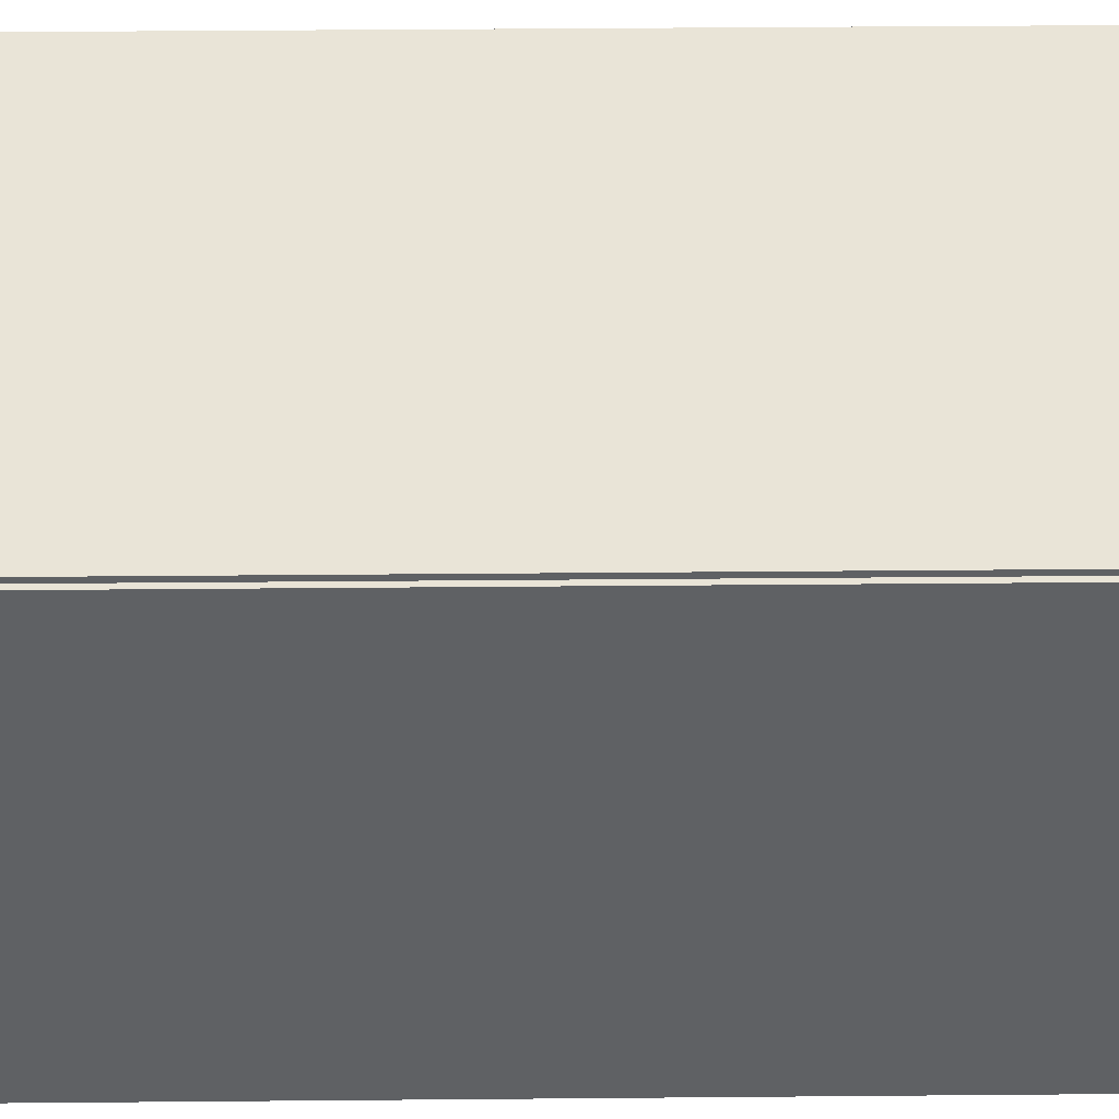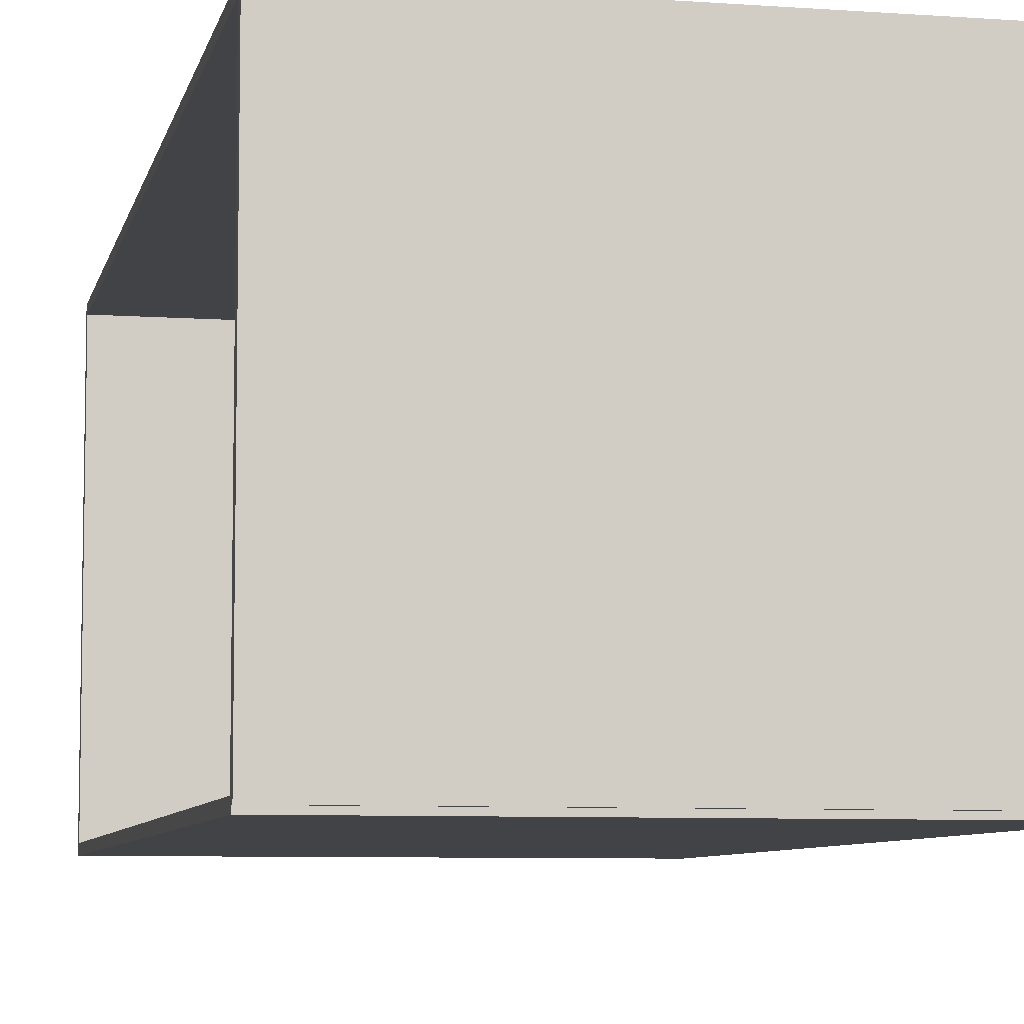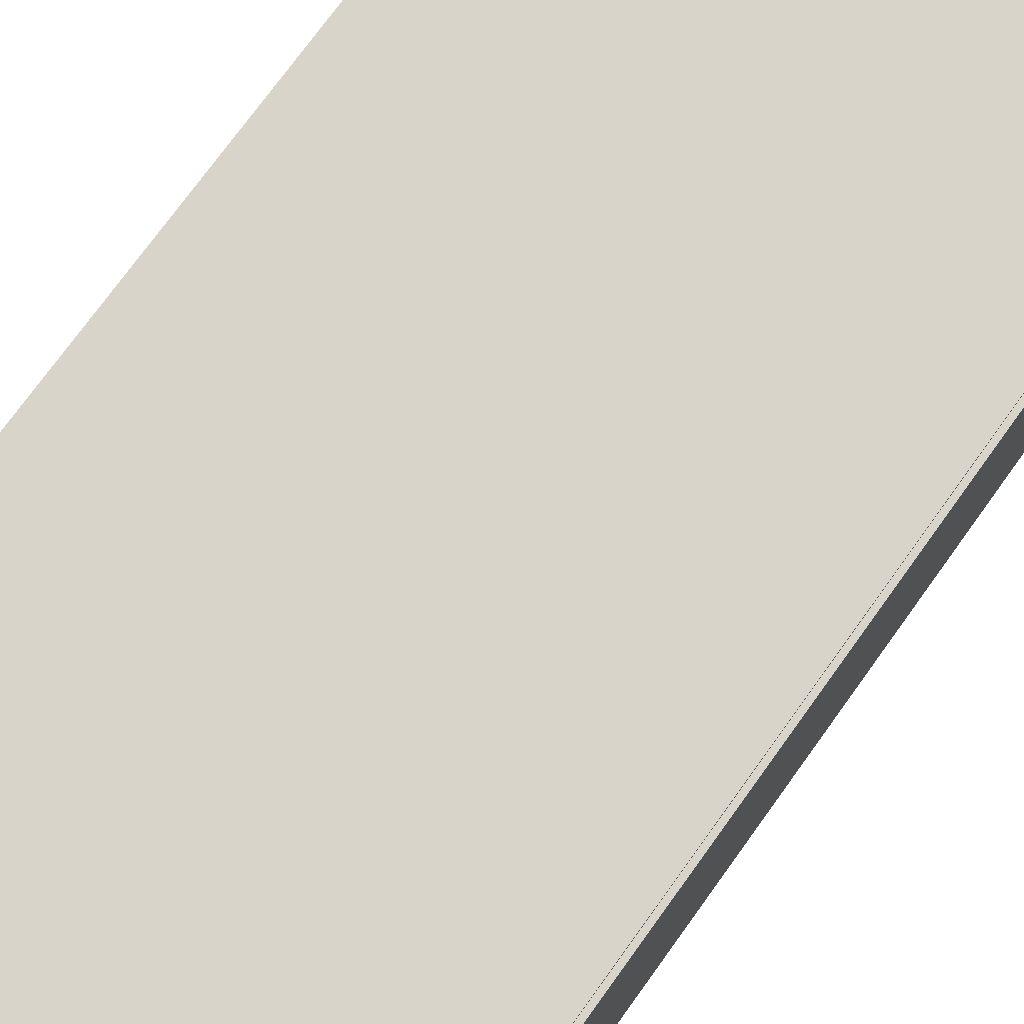
<metadata>
{"format":"obj","ext":"obj","renderer":"f3d","projection":"perspective","resolution":1024,"background":"white","views":[{"elev":43.5,"azim":-90.6,"up":"+Z"},{"elev":-7.1,"azim":168.1,"up":"+Z"},{"elev":75.3,"azim":-144.1,"up":"+Z"}]}
</metadata>
<code>
v -0.1066 -0.2082 -0.002144
v -0.1066 -0.2082 0.002144
v -0.1066 0.2082 -0.002144
v -0.1066 0.2082 0.002144
v 0.1066 -0.2082 -0.002144
v 0.1066 -0.2082 0.002144
v 0.1066 0.2082 -0.002144
v 0.1066 0.2082 0.002144
v -0.1045 -0.2082 0
v -0.1088 -0.2082 0
v -0.1045 0.2082 0
v -0.1088 0.2082 0
v -0.1045 -0.2082 0.1875
v -0.1088 -0.2082 0.1875
v -0.1045 0.2082 0.1875
v -0.1088 0.2082 0.1875
v -0.1066 0.2058 0.1875
v -0.1066 0.2106 0.1875
v -0.1066 0.2058 0
v -0.1066 0.2106 0
v 0.1066 0.2058 0.1875
v 0.1066 0.2106 0.1875
v 0.1066 0.2058 0
v 0.1066 0.2106 0
v -0.1066 -0.2058 0
v -0.1066 -0.2106 0
v -0.1066 -0.2058 0.1875
v -0.1066 -0.2106 0.1875
v 0.1066 -0.2058 0
v 0.1066 -0.2106 0
v 0.1066 -0.2058 0.1875
v 0.1066 -0.2106 0.1875
v -0.1066 -0.2082 0.1854
v -0.1066 -0.2082 0.1896
v -0.1066 0.2082 0.1854
v -0.1066 0.2082 0.1896
v 0.1066 -0.2082 0.1854
v 0.1066 -0.2082 0.1896
v 0.1066 0.2082 0.1854
v 0.1066 0.2082 0.1896
v -0.01685 0.1656 0.004289
v 0.005888 0.1656 0.004289
v 0.005888 0.1656 0.07257
v -0.01685 0.1656 0.07257
v 0.005451 0.17 0.004289
v 0.005451 0.17 0.07257
v 0.004157 0.1743 0.004289
v 0.004157 0.1743 0.07257
v 0.002056 0.1782 0.004289
v 0.002056 0.1782 0.07257
v -0.0007727 0.1817 0.004289
v -0.0007727 0.1817 0.07257
v -0.004219 0.1845 0.004289
v -0.004219 0.1845 0.07257
v -0.008151 0.1866 0.004289
v -0.008151 0.1866 0.07257
v -0.01242 0.1879 0.004289
v -0.01242 0.1879 0.07257
v -0.01685 0.1883 0.004289
v -0.01685 0.1883 0.07257
v -0.02129 0.1879 0.004289
v -0.02129 0.1879 0.07257
v -0.02556 0.1866 0.004289
v -0.02556 0.1866 0.07257
v -0.02949 0.1845 0.004289
v -0.02949 0.1845 0.07257
v -0.03294 0.1817 0.004289
v -0.03294 0.1817 0.07257
v -0.03576 0.1782 0.004289
v -0.03576 0.1782 0.07257
v -0.03786 0.1743 0.004289
v -0.03786 0.1743 0.07257
v -0.03916 0.17 0.004289
v -0.03916 0.17 0.07257
v -0.0396 0.1656 0.004289
v -0.0396 0.1656 0.07257
v -0.03916 0.1611 0.004289
v -0.03916 0.1611 0.07257
v -0.03786 0.1569 0.004289
v -0.03786 0.1569 0.07257
v -0.03576 0.1529 0.004289
v -0.03576 0.1529 0.07257
v -0.03294 0.1495 0.004289
v -0.03294 0.1495 0.07257
v -0.02949 0.1467 0.004289
v -0.02949 0.1467 0.07257
v -0.02556 0.1446 0.004289
v -0.02556 0.1446 0.07257
v -0.02129 0.1433 0.004289
v -0.02129 0.1433 0.07257
v -0.01685 0.1428 0.004289
v -0.01685 0.1428 0.07257
v -0.01242 0.1433 0.004289
v -0.01242 0.1433 0.07257
v -0.008151 0.1446 0.004289
v -0.008151 0.1446 0.07257
v -0.004219 0.1467 0.004289
v -0.004219 0.1467 0.07257
v -0.0007727 0.1495 0.004289
v -0.0007727 0.1495 0.07257
v 0.002056 0.1529 0.004289
v 0.002056 0.1529 0.07257
v 0.004157 0.1569 0.004289
v 0.004157 0.1569 0.07257
v 0.005451 0.1611 0.004289
v 0.005451 0.1611 0.07257
v -0.01685 0.1656 0.07257
v 0.005888 0.1656 0.07257
v 0.005888 0.1656 0.1409
v -0.01685 0.1656 0.1409
v 0.005451 0.17 0.07257
v 0.005451 0.17 0.1409
v 0.004157 0.1743 0.07257
v 0.004157 0.1743 0.1409
v 0.002056 0.1782 0.07257
v 0.002056 0.1782 0.1409
v -0.0007727 0.1817 0.07257
v -0.0007727 0.1817 0.1409
v -0.004219 0.1845 0.07257
v -0.004219 0.1845 0.1409
v -0.008151 0.1866 0.07257
v -0.008151 0.1866 0.1409
v -0.01242 0.1879 0.07257
v -0.01242 0.1879 0.1409
v -0.01685 0.1883 0.07257
v -0.01685 0.1883 0.1409
v -0.02129 0.1879 0.07257
v -0.02129 0.1879 0.1409
v -0.02556 0.1866 0.07257
v -0.02556 0.1866 0.1409
v -0.02949 0.1845 0.07257
v -0.02949 0.1845 0.1409
v -0.03294 0.1817 0.07257
v -0.03294 0.1817 0.1409
v -0.03576 0.1782 0.07257
v -0.03576 0.1782 0.1409
v -0.03786 0.1743 0.07257
v -0.03786 0.1743 0.1409
v -0.03916 0.17 0.07257
v -0.03916 0.17 0.1409
v -0.0396 0.1656 0.07257
v -0.0396 0.1656 0.1409
v -0.03916 0.1611 0.07257
v -0.03916 0.1611 0.1409
v -0.03786 0.1569 0.07257
v -0.03786 0.1569 0.1409
v -0.03576 0.1529 0.07257
v -0.03576 0.1529 0.1409
v -0.03294 0.1495 0.07257
v -0.03294 0.1495 0.1409
v -0.02949 0.1467 0.07257
v -0.02949 0.1467 0.1409
v -0.02556 0.1446 0.07257
v -0.02556 0.1446 0.1409
v -0.02129 0.1433 0.07257
v -0.02129 0.1433 0.1409
v -0.01685 0.1428 0.07257
v -0.01685 0.1428 0.1409
v -0.01242 0.1433 0.07257
v -0.01242 0.1433 0.1409
v -0.008151 0.1446 0.07257
v -0.008151 0.1446 0.1409
v -0.004219 0.1467 0.07257
v -0.004219 0.1467 0.1409
v -0.0007727 0.1495 0.07257
v -0.0007727 0.1495 0.1409
v 0.002056 0.1529 0.07257
v 0.002056 0.1529 0.1409
v 0.004157 0.1569 0.07257
v 0.004157 0.1569 0.1409
v 0.005451 0.1611 0.07257
v 0.005451 0.1611 0.1409
v -0.01216 0.01674 0.004289
v 0.01862 0.01674 0.004289
v 0.01862 0.01674 0.09043
v -0.01216 0.01674 0.09043
v 0.01803 0.02275 0.004289
v 0.01803 0.02275 0.09043
v 0.01628 0.02852 0.004289
v 0.01628 0.02852 0.09043
v 0.01343 0.03384 0.004289
v 0.01343 0.03384 0.09043
v 0.009604 0.03851 0.004289
v 0.009604 0.03851 0.09043
v 0.004939 0.04234 0.004289
v 0.004939 0.04234 0.09043
v -0.0003834 0.04518 0.004289
v -0.0003834 0.04518 0.09043
v -0.006158 0.04693 0.004289
v -0.006158 0.04693 0.09043
v -0.01216 0.04752 0.004289
v -0.01216 0.04752 0.09043
v -0.01817 0.04693 0.004289
v -0.01817 0.04693 0.09043
v -0.02394 0.04518 0.004289
v -0.02394 0.04518 0.09043
v -0.02927 0.04234 0.004289
v -0.02927 0.04234 0.09043
v -0.03393 0.03851 0.004289
v -0.03393 0.03851 0.09043
v -0.03776 0.03384 0.004289
v -0.03776 0.03384 0.09043
v -0.0406 0.02852 0.004289
v -0.0406 0.02852 0.09043
v -0.04236 0.02275 0.004289
v -0.04236 0.02275 0.09043
v -0.04295 0.01674 0.004289
v -0.04295 0.01674 0.09043
v -0.04236 0.01073 0.004289
v -0.04236 0.01073 0.09043
v -0.0406 0.004959 0.004289
v -0.0406 0.004959 0.09043
v -0.03776 -0.0003633 0.004289
v -0.03776 -0.0003633 0.09043
v -0.03393 -0.005028 0.004289
v -0.03393 -0.005028 0.09043
v -0.02927 -0.008857 0.004289
v -0.02927 -0.008857 0.09043
v -0.02394 -0.0117 0.004289
v -0.02394 -0.0117 0.09043
v -0.01817 -0.01345 0.004289
v -0.01817 -0.01345 0.09043
v -0.01216 -0.01404 0.004289
v -0.01216 -0.01404 0.09043
v -0.006158 -0.01345 0.004289
v -0.006158 -0.01345 0.09043
v -0.0003834 -0.0117 0.004289
v -0.0003834 -0.0117 0.09043
v 0.004939 -0.008857 0.004289
v 0.004939 -0.008857 0.09043
v 0.009604 -0.005028 0.004289
v 0.009604 -0.005028 0.09043
v 0.01343 -0.0003633 0.004289
v 0.01343 -0.0003633 0.09043
v 0.01628 0.004959 0.004289
v 0.01628 0.004959 0.09043
v 0.01803 0.01073 0.004289
v 0.01803 0.01073 0.09043
v 0.005759 -0.1015 0.004289
v 0.02805 -0.1015 0.004289
v 0.02805 -0.1015 0.09978
v 0.005759 -0.1015 0.09978
v 0.02762 -0.09712 0.004289
v 0.02762 -0.09712 0.09978
v 0.02635 -0.09294 0.004289
v 0.02635 -0.09294 0.09978
v 0.02429 -0.08909 0.004289
v 0.02429 -0.08909 0.09978
v 0.02152 -0.08571 0.004289
v 0.02152 -0.08571 0.09978
v 0.01814 -0.08294 0.004289
v 0.01814 -0.08294 0.09978
v 0.01429 -0.08088 0.004289
v 0.01429 -0.08088 0.09978
v 0.01011 -0.07961 0.004289
v 0.01011 -0.07961 0.09978
v 0.005759 -0.07919 0.004289
v 0.005759 -0.07919 0.09978
v 0.001411 -0.07961 0.004289
v 0.001411 -0.07961 0.09978
v -0.00277 -0.08088 0.004289
v -0.00277 -0.08088 0.09978
v -0.006623 -0.08294 0.004289
v -0.006623 -0.08294 0.09978
v -0.01 -0.08571 0.004289
v -0.01 -0.08571 0.09978
v -0.01277 -0.08909 0.004289
v -0.01277 -0.08909 0.09978
v -0.01483 -0.09294 0.004289
v -0.01483 -0.09294 0.09978
v -0.0161 -0.09712 0.004289
v -0.0161 -0.09712 0.09978
v -0.01653 -0.1015 0.004289
v -0.01653 -0.1015 0.09978
v -0.0161 -0.1058 0.004289
v -0.0161 -0.1058 0.09978
v -0.01483 -0.11 0.004289
v -0.01483 -0.11 0.09978
v -0.01277 -0.1139 0.004289
v -0.01277 -0.1139 0.09978
v -0.01 -0.1172 0.004289
v -0.01 -0.1172 0.09978
v -0.006623 -0.12 0.004289
v -0.006623 -0.12 0.09978
v -0.00277 -0.1221 0.004289
v -0.00277 -0.1221 0.09978
v 0.001411 -0.1233 0.004289
v 0.001411 -0.1233 0.09978
v 0.005759 -0.1238 0.004289
v 0.005759 -0.1238 0.09978
v 0.01011 -0.1233 0.004289
v 0.01011 -0.1233 0.09978
v 0.01429 -0.1221 0.004289
v 0.01429 -0.1221 0.09978
v 0.01814 -0.12 0.004289
v 0.01814 -0.12 0.09978
v 0.02152 -0.1172 0.004289
v 0.02152 -0.1172 0.09978
v 0.02429 -0.1139 0.004289
v 0.02429 -0.1139 0.09978
v 0.02635 -0.11 0.004289
v 0.02635 -0.11 0.09978
v 0.02762 -0.1058 0.004289
v 0.02762 -0.1058 0.09978
f 2 4 1
f 5 2 1
f 1 4 3
f 3 5 1
f 2 8 4
f 6 2 5
f 6 8 2
f 4 8 3
f 7 5 3
f 3 8 7
f 7 6 5
f 8 6 7
f 10 12 9
f 13 10 9
f 9 12 11
f 11 13 9
f 10 16 12
f 14 10 13
f 14 16 10
f 12 16 11
f 15 13 11
f 11 16 15
f 15 14 13
f 16 14 15
f 18 20 17
f 21 18 17
f 17 20 19
f 19 21 17
f 18 24 20
f 22 18 21
f 22 24 18
f 20 24 19
f 23 21 19
f 19 24 23
f 23 22 21
f 24 22 23
f 26 28 25
f 29 26 25
f 25 28 27
f 27 29 25
f 26 32 28
f 30 26 29
f 30 32 26
f 28 32 27
f 31 29 27
f 27 32 31
f 31 30 29
f 32 30 31
f 34 36 33
f 37 34 33
f 33 36 35
f 35 37 33
f 34 40 36
f 38 34 37
f 38 40 34
f 36 40 35
f 39 37 35
f 35 40 39
f 39 38 37
f 40 38 39
f 42 41 45
f 42 45 43
f 43 45 46
f 43 46 44
f 45 41 47
f 45 47 46
f 46 47 48
f 46 48 44
f 47 41 49
f 47 49 48
f 48 49 50
f 48 50 44
f 49 41 51
f 49 51 50
f 50 51 52
f 50 52 44
f 51 41 53
f 51 53 52
f 52 53 54
f 52 54 44
f 53 41 55
f 53 55 54
f 54 55 56
f 54 56 44
f 55 41 57
f 55 57 56
f 56 57 58
f 56 58 44
f 57 41 59
f 57 59 58
f 58 59 60
f 58 60 44
f 59 41 61
f 59 61 60
f 60 61 62
f 60 62 44
f 61 41 63
f 61 63 62
f 62 63 64
f 62 64 44
f 63 41 65
f 63 65 64
f 64 65 66
f 64 66 44
f 65 41 67
f 65 67 66
f 66 67 68
f 66 68 44
f 67 41 69
f 67 69 68
f 68 69 70
f 68 70 44
f 69 41 71
f 69 71 70
f 70 71 72
f 70 72 44
f 71 41 73
f 71 73 72
f 72 73 74
f 72 74 44
f 73 41 75
f 73 75 74
f 74 75 76
f 74 76 44
f 75 41 77
f 75 77 76
f 76 77 78
f 76 78 44
f 77 41 79
f 77 79 78
f 78 79 80
f 78 80 44
f 79 41 81
f 79 81 80
f 80 81 82
f 80 82 44
f 81 41 83
f 81 83 82
f 82 83 84
f 82 84 44
f 83 41 85
f 83 85 84
f 84 85 86
f 84 86 44
f 85 41 87
f 85 87 86
f 86 87 88
f 86 88 44
f 87 41 89
f 87 89 88
f 88 89 90
f 88 90 44
f 89 41 91
f 89 91 90
f 90 91 92
f 90 92 44
f 91 41 93
f 91 93 92
f 92 93 94
f 92 94 44
f 93 41 95
f 93 95 94
f 94 95 96
f 94 96 44
f 95 41 97
f 95 97 96
f 96 97 98
f 96 98 44
f 97 41 99
f 97 99 98
f 98 99 100
f 98 100 44
f 99 41 101
f 99 101 100
f 100 101 102
f 100 102 44
f 101 41 103
f 101 103 102
f 102 103 104
f 102 104 44
f 103 41 105
f 103 105 104
f 104 105 106
f 104 106 44
f 105 41 42
f 105 42 106
f 106 42 43
f 106 43 44
f 108 107 111
f 108 111 109
f 109 111 112
f 109 112 110
f 111 107 113
f 111 113 112
f 112 113 114
f 112 114 110
f 113 107 115
f 113 115 114
f 114 115 116
f 114 116 110
f 115 107 117
f 115 117 116
f 116 117 118
f 116 118 110
f 117 107 119
f 117 119 118
f 118 119 120
f 118 120 110
f 119 107 121
f 119 121 120
f 120 121 122
f 120 122 110
f 121 107 123
f 121 123 122
f 122 123 124
f 122 124 110
f 123 107 125
f 123 125 124
f 124 125 126
f 124 126 110
f 125 107 127
f 125 127 126
f 126 127 128
f 126 128 110
f 127 107 129
f 127 129 128
f 128 129 130
f 128 130 110
f 129 107 131
f 129 131 130
f 130 131 132
f 130 132 110
f 131 107 133
f 131 133 132
f 132 133 134
f 132 134 110
f 133 107 135
f 133 135 134
f 134 135 136
f 134 136 110
f 135 107 137
f 135 137 136
f 136 137 138
f 136 138 110
f 137 107 139
f 137 139 138
f 138 139 140
f 138 140 110
f 139 107 141
f 139 141 140
f 140 141 142
f 140 142 110
f 141 107 143
f 141 143 142
f 142 143 144
f 142 144 110
f 143 107 145
f 143 145 144
f 144 145 146
f 144 146 110
f 145 107 147
f 145 147 146
f 146 147 148
f 146 148 110
f 147 107 149
f 147 149 148
f 148 149 150
f 148 150 110
f 149 107 151
f 149 151 150
f 150 151 152
f 150 152 110
f 151 107 153
f 151 153 152
f 152 153 154
f 152 154 110
f 153 107 155
f 153 155 154
f 154 155 156
f 154 156 110
f 155 107 157
f 155 157 156
f 156 157 158
f 156 158 110
f 157 107 159
f 157 159 158
f 158 159 160
f 158 160 110
f 159 107 161
f 159 161 160
f 160 161 162
f 160 162 110
f 161 107 163
f 161 163 162
f 162 163 164
f 162 164 110
f 163 107 165
f 163 165 164
f 164 165 166
f 164 166 110
f 165 107 167
f 165 167 166
f 166 167 168
f 166 168 110
f 167 107 169
f 167 169 168
f 168 169 170
f 168 170 110
f 169 107 171
f 169 171 170
f 170 171 172
f 170 172 110
f 171 107 108
f 171 108 172
f 172 108 109
f 172 109 110
f 174 173 177
f 174 177 175
f 175 177 178
f 175 178 176
f 177 173 179
f 177 179 178
f 178 179 180
f 178 180 176
f 179 173 181
f 179 181 180
f 180 181 182
f 180 182 176
f 181 173 183
f 181 183 182
f 182 183 184
f 182 184 176
f 183 173 185
f 183 185 184
f 184 185 186
f 184 186 176
f 185 173 187
f 185 187 186
f 186 187 188
f 186 188 176
f 187 173 189
f 187 189 188
f 188 189 190
f 188 190 176
f 189 173 191
f 189 191 190
f 190 191 192
f 190 192 176
f 191 173 193
f 191 193 192
f 192 193 194
f 192 194 176
f 193 173 195
f 193 195 194
f 194 195 196
f 194 196 176
f 195 173 197
f 195 197 196
f 196 197 198
f 196 198 176
f 197 173 199
f 197 199 198
f 198 199 200
f 198 200 176
f 199 173 201
f 199 201 200
f 200 201 202
f 200 202 176
f 201 173 203
f 201 203 202
f 202 203 204
f 202 204 176
f 203 173 205
f 203 205 204
f 204 205 206
f 204 206 176
f 205 173 207
f 205 207 206
f 206 207 208
f 206 208 176
f 207 173 209
f 207 209 208
f 208 209 210
f 208 210 176
f 209 173 211
f 209 211 210
f 210 211 212
f 210 212 176
f 211 173 213
f 211 213 212
f 212 213 214
f 212 214 176
f 213 173 215
f 213 215 214
f 214 215 216
f 214 216 176
f 215 173 217
f 215 217 216
f 216 217 218
f 216 218 176
f 217 173 219
f 217 219 218
f 218 219 220
f 218 220 176
f 219 173 221
f 219 221 220
f 220 221 222
f 220 222 176
f 221 173 223
f 221 223 222
f 222 223 224
f 222 224 176
f 223 173 225
f 223 225 224
f 224 225 226
f 224 226 176
f 225 173 227
f 225 227 226
f 226 227 228
f 226 228 176
f 227 173 229
f 227 229 228
f 228 229 230
f 228 230 176
f 229 173 231
f 229 231 230
f 230 231 232
f 230 232 176
f 231 173 233
f 231 233 232
f 232 233 234
f 232 234 176
f 233 173 235
f 233 235 234
f 234 235 236
f 234 236 176
f 235 173 237
f 235 237 236
f 236 237 238
f 236 238 176
f 237 173 174
f 237 174 238
f 238 174 175
f 238 175 176
f 240 239 243
f 240 243 241
f 241 243 244
f 241 244 242
f 243 239 245
f 243 245 244
f 244 245 246
f 244 246 242
f 245 239 247
f 245 247 246
f 246 247 248
f 246 248 242
f 247 239 249
f 247 249 248
f 248 249 250
f 248 250 242
f 249 239 251
f 249 251 250
f 250 251 252
f 250 252 242
f 251 239 253
f 251 253 252
f 252 253 254
f 252 254 242
f 253 239 255
f 253 255 254
f 254 255 256
f 254 256 242
f 255 239 257
f 255 257 256
f 256 257 258
f 256 258 242
f 257 239 259
f 257 259 258
f 258 259 260
f 258 260 242
f 259 239 261
f 259 261 260
f 260 261 262
f 260 262 242
f 261 239 263
f 261 263 262
f 262 263 264
f 262 264 242
f 263 239 265
f 263 265 264
f 264 265 266
f 264 266 242
f 265 239 267
f 265 267 266
f 266 267 268
f 266 268 242
f 267 239 269
f 267 269 268
f 268 269 270
f 268 270 242
f 269 239 271
f 269 271 270
f 270 271 272
f 270 272 242
f 271 239 273
f 271 273 272
f 272 273 274
f 272 274 242
f 273 239 275
f 273 275 274
f 274 275 276
f 274 276 242
f 275 239 277
f 275 277 276
f 276 277 278
f 276 278 242
f 277 239 279
f 277 279 278
f 278 279 280
f 278 280 242
f 279 239 281
f 279 281 280
f 280 281 282
f 280 282 242
f 281 239 283
f 281 283 282
f 282 283 284
f 282 284 242
f 283 239 285
f 283 285 284
f 284 285 286
f 284 286 242
f 285 239 287
f 285 287 286
f 286 287 288
f 286 288 242
f 287 239 289
f 287 289 288
f 288 289 290
f 288 290 242
f 289 239 291
f 289 291 290
f 290 291 292
f 290 292 242
f 291 239 293
f 291 293 292
f 292 293 294
f 292 294 242
f 293 239 295
f 293 295 294
f 294 295 296
f 294 296 242
f 295 239 297
f 295 297 296
f 296 297 298
f 296 298 242
f 297 239 299
f 297 299 298
f 298 299 300
f 298 300 242
f 299 239 301
f 299 301 300
f 300 301 302
f 300 302 242
f 301 239 303
f 301 303 302
f 302 303 304
f 302 304 242
f 303 239 240
f 303 240 304
f 304 240 241
f 304 241 242

</code>
